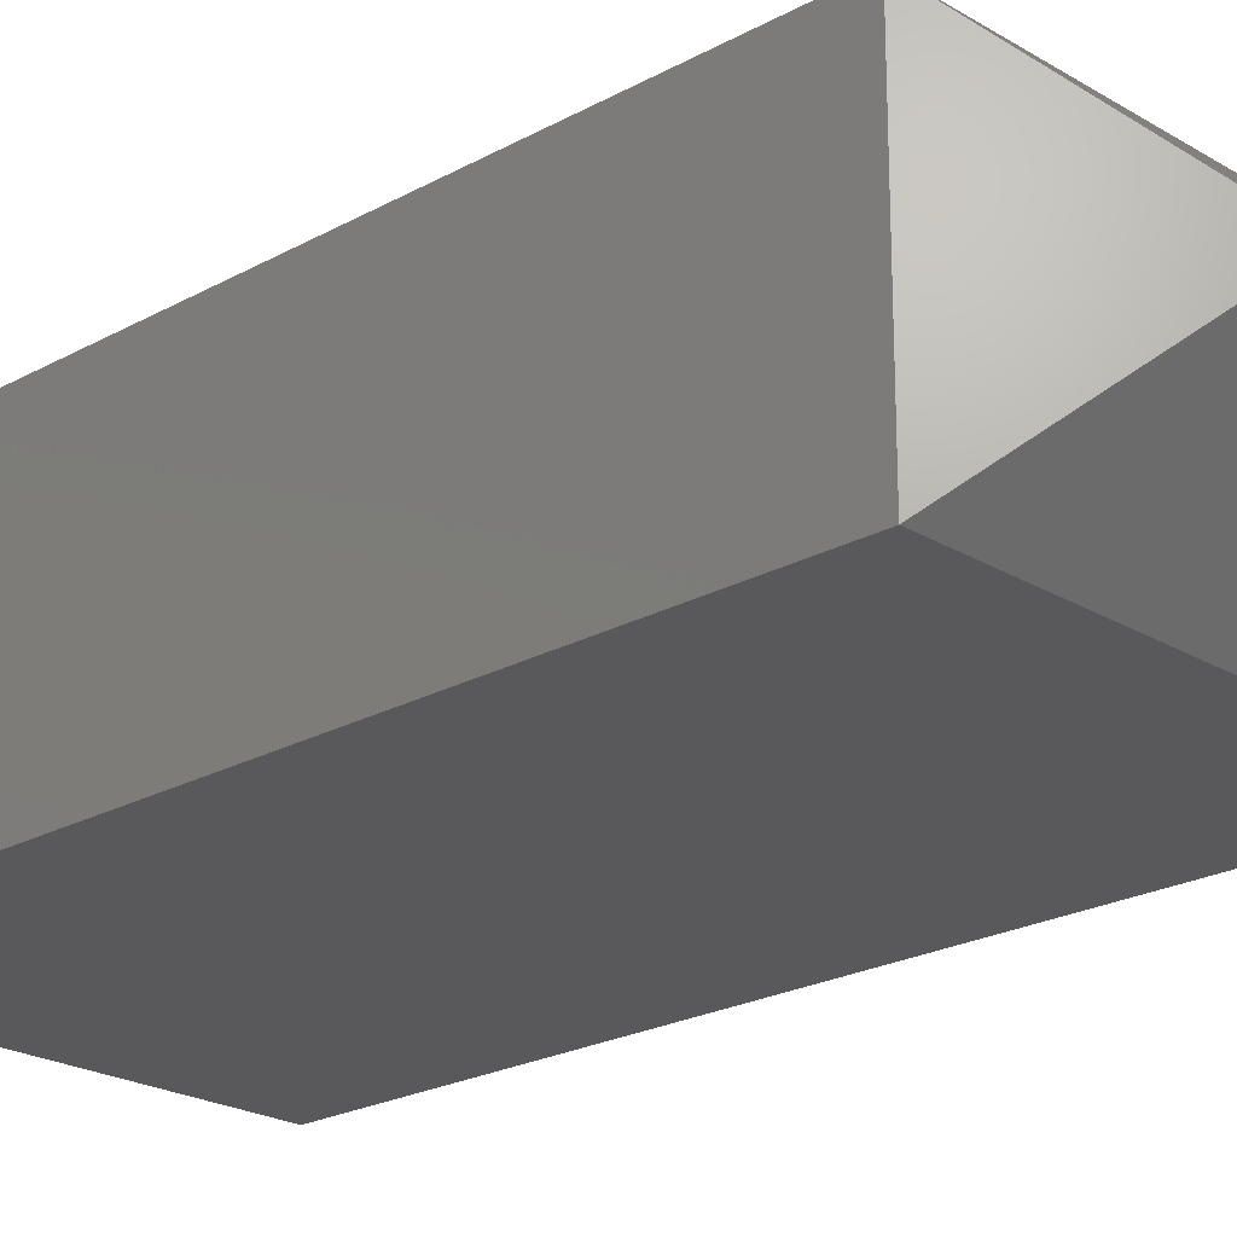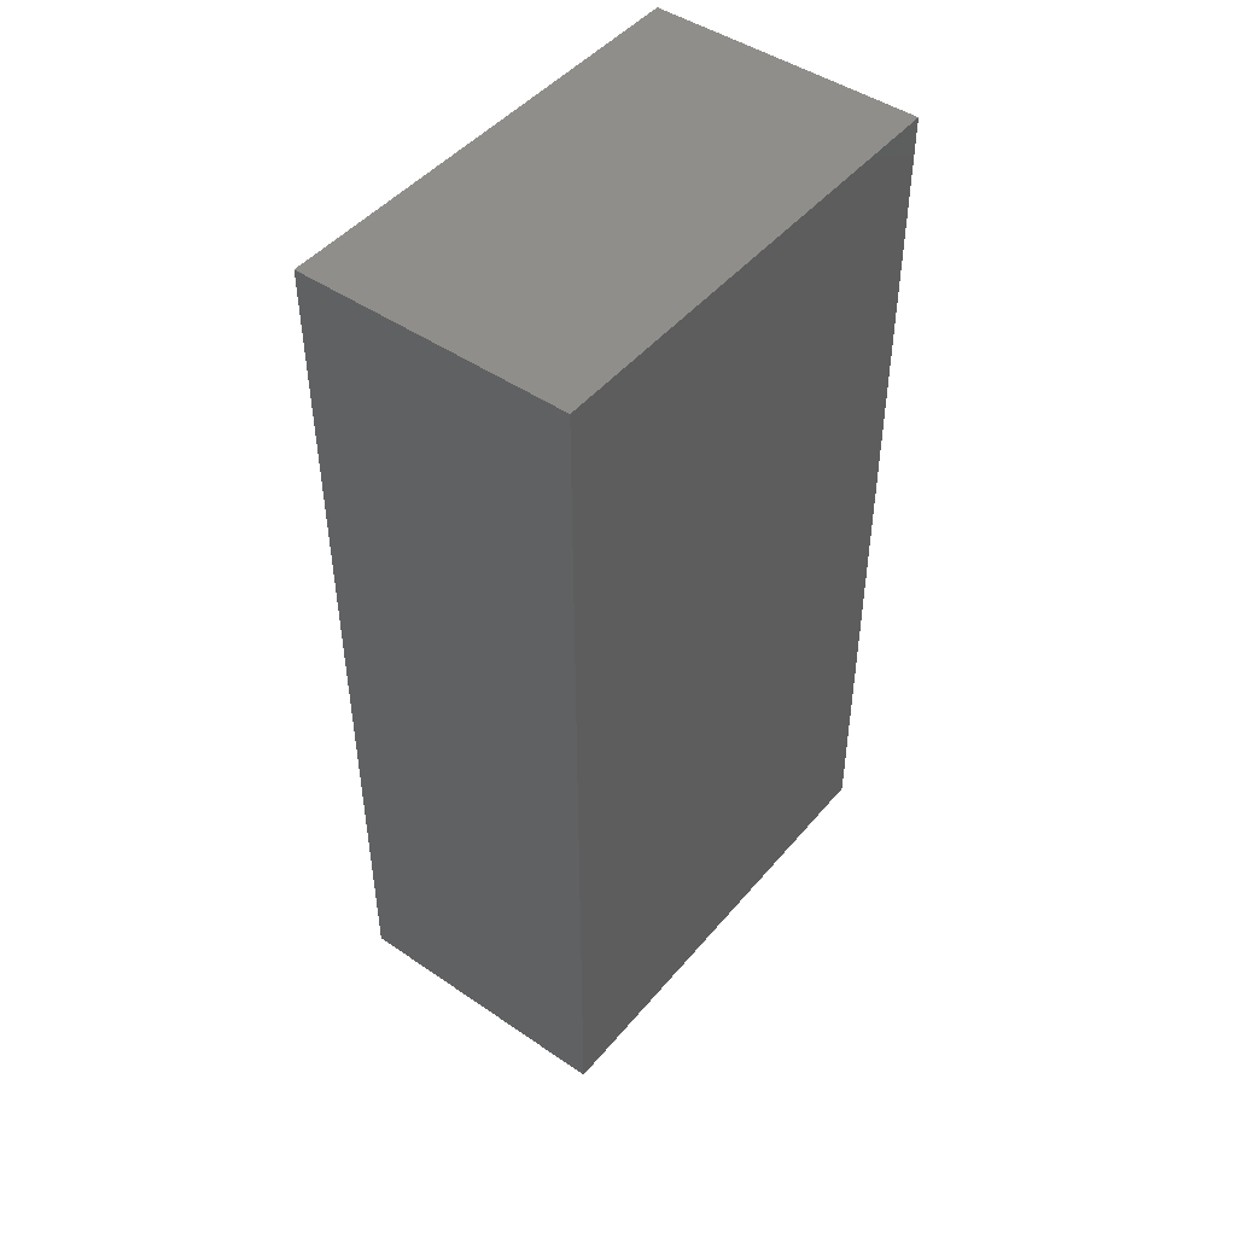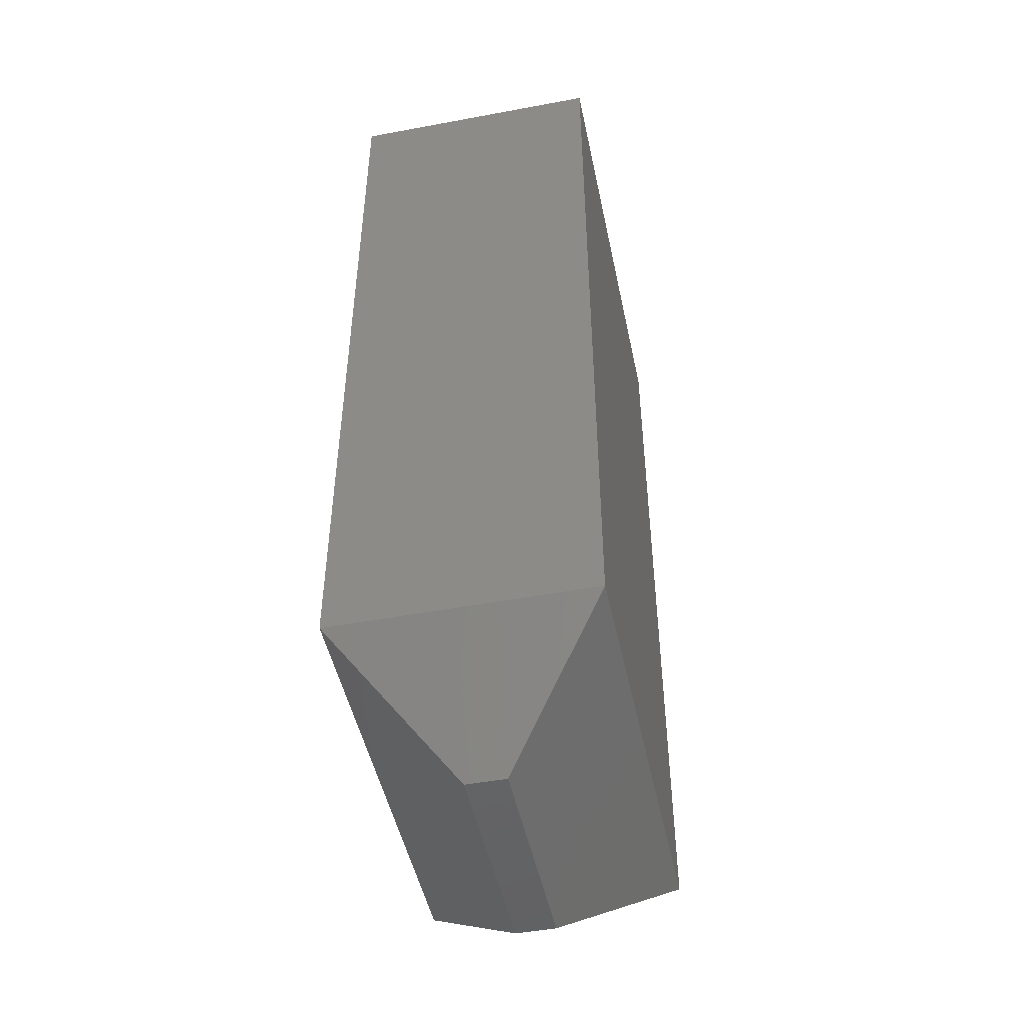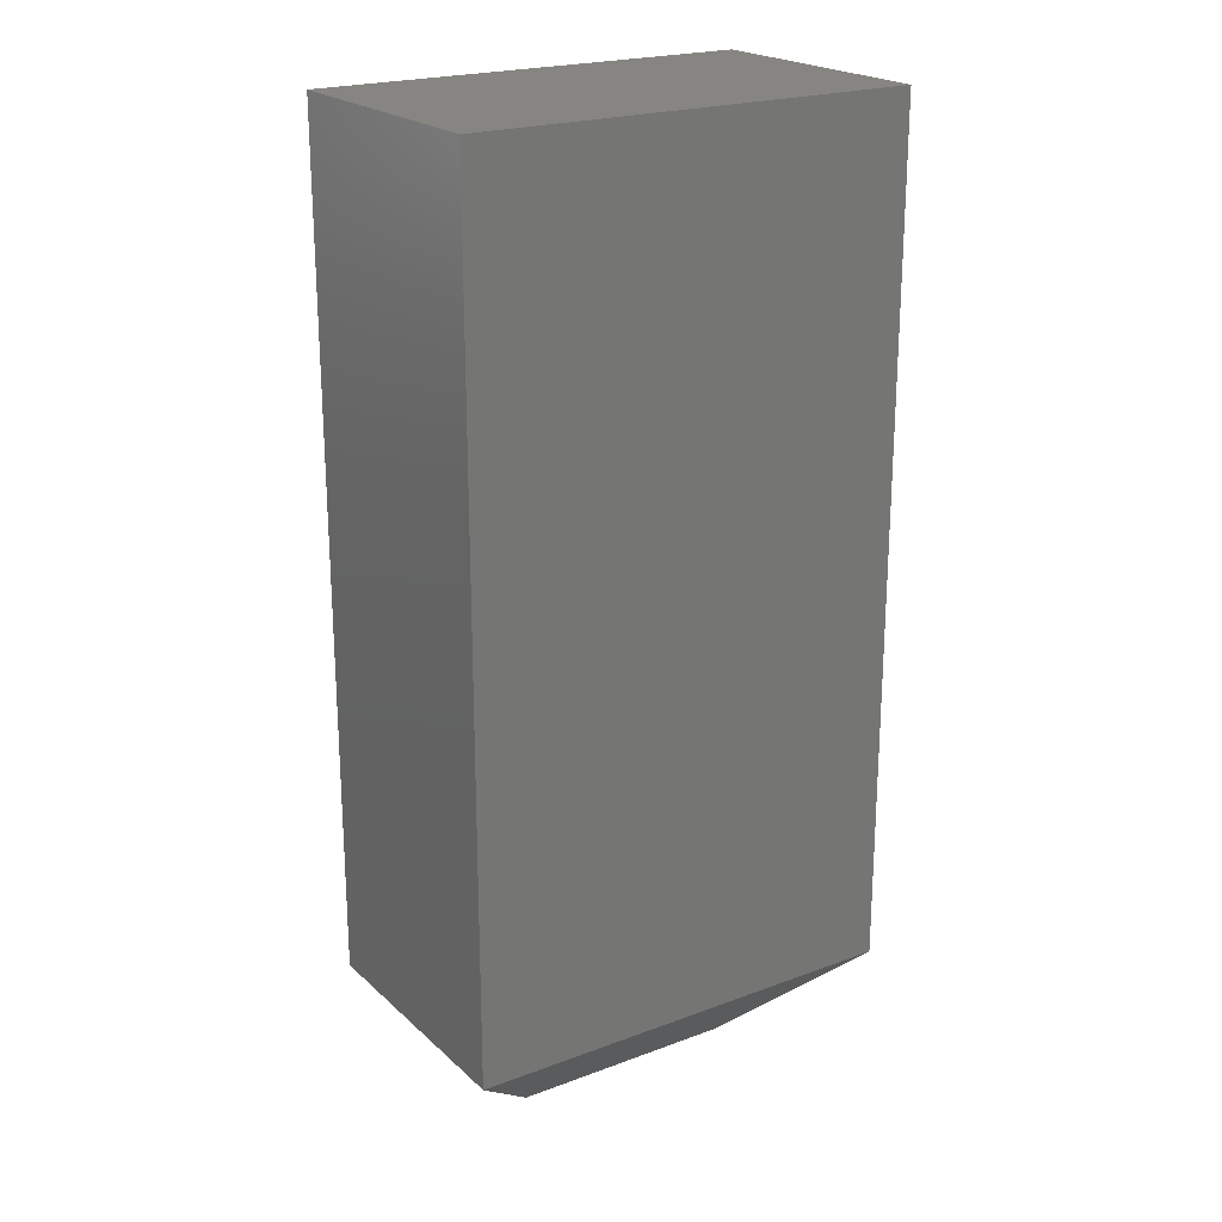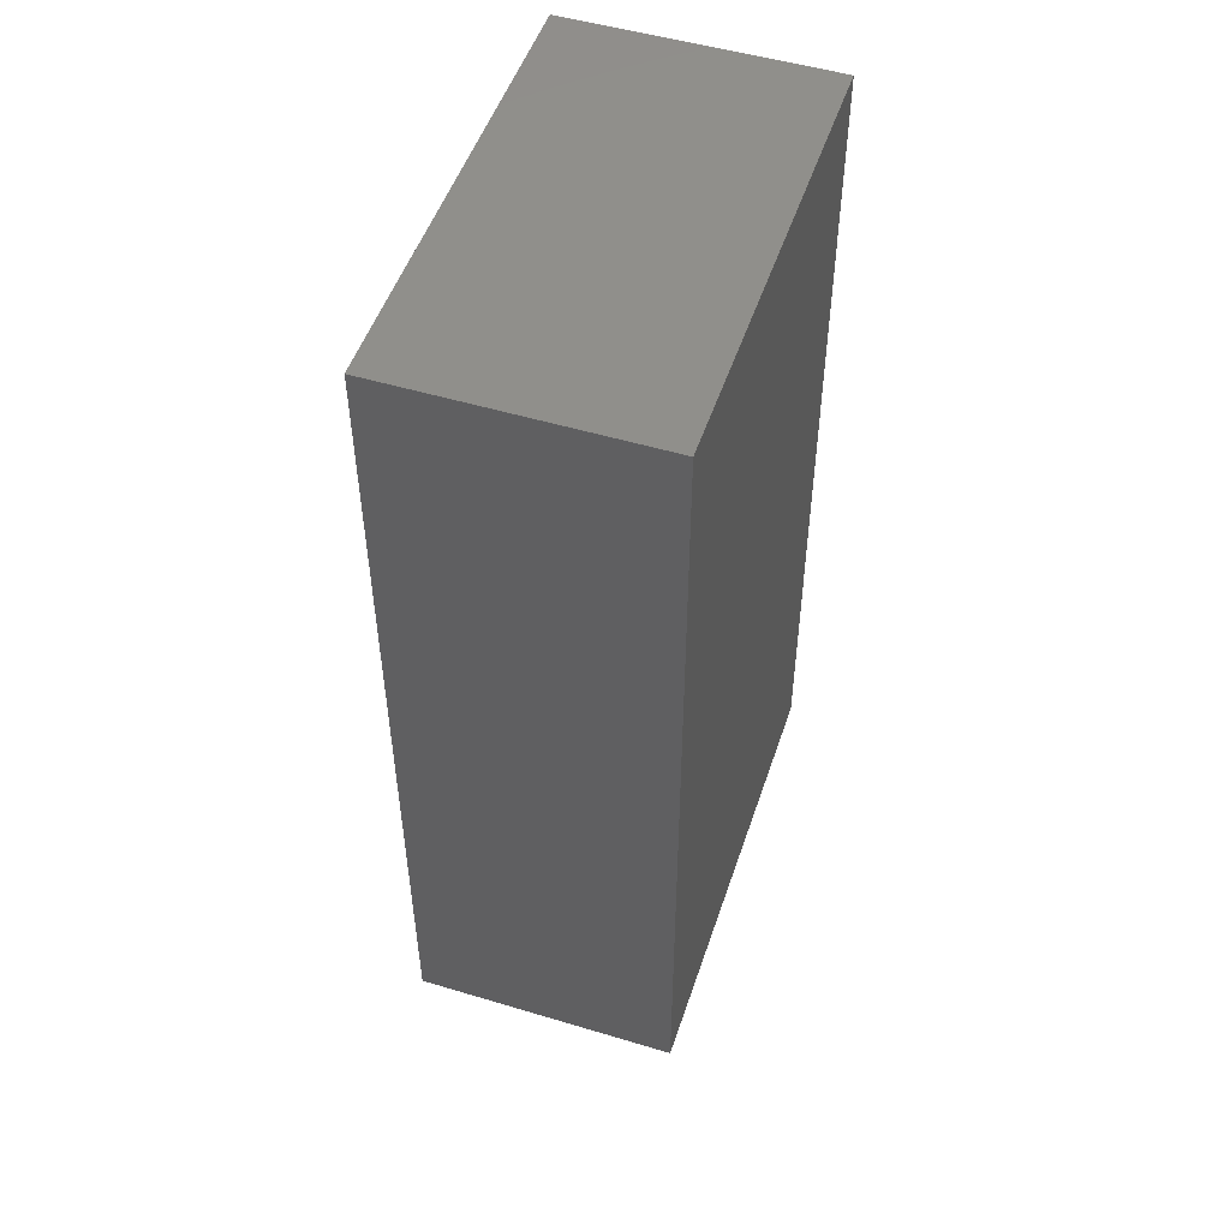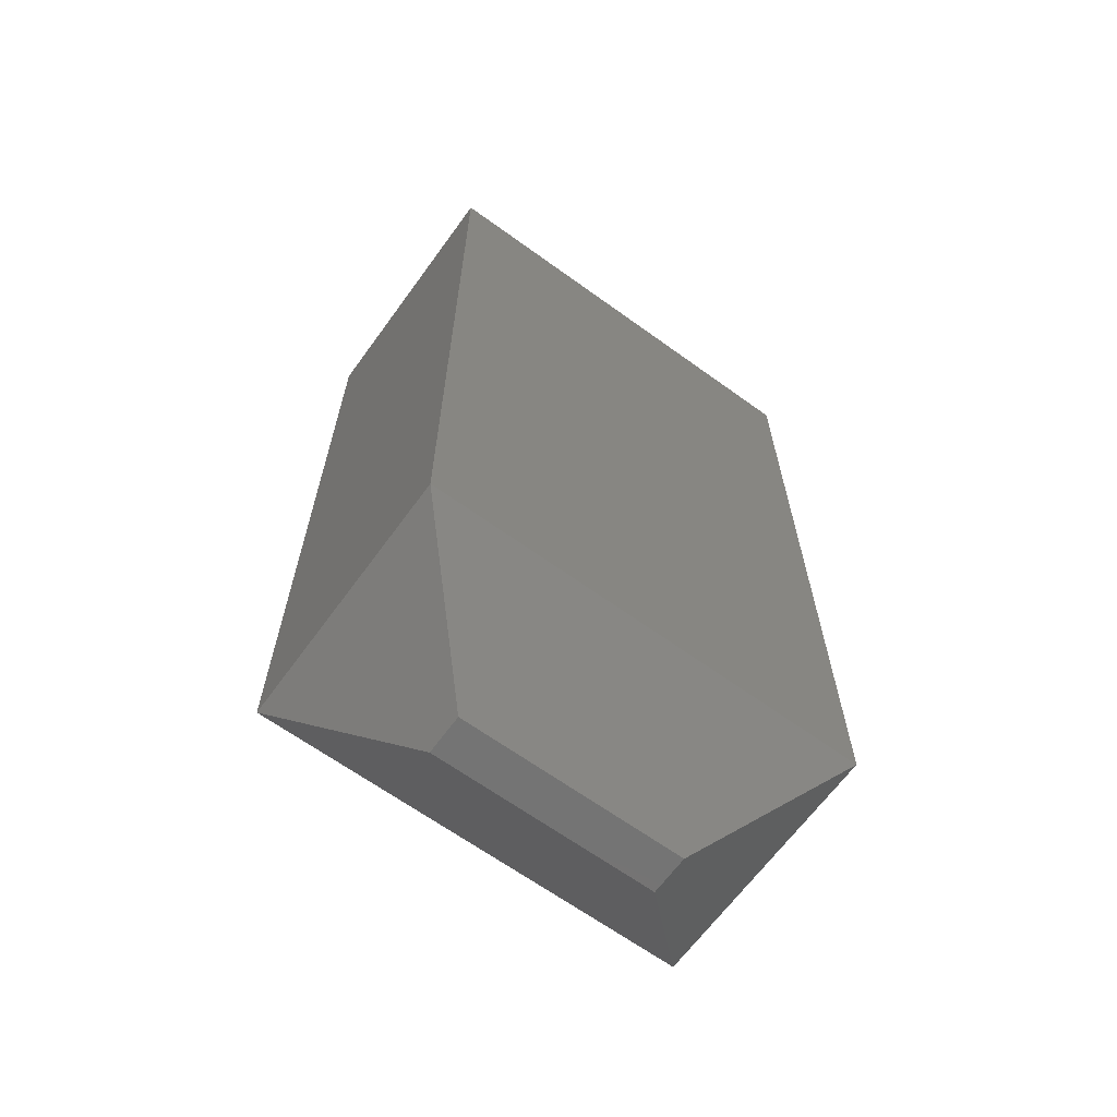
<metadata>
{"format":"stl","ext":"stl","renderer":"f3d","projection":"perspective","resolution":1024,"background":"white","views":[{"elev":-22.3,"azim":-46.2,"up":"+Z"},{"elev":47.0,"azim":-52.3,"up":"+Y"},{"elev":-48.2,"azim":101.8,"up":"+Y"},{"elev":21.7,"azim":-33.3,"up":"+Y"},{"elev":50.7,"azim":-71.8,"up":"+Y"},{"elev":-65.4,"azim":144.0,"up":"+Y"}]}
</metadata>
<code>
# stl→obj: 12 verts, 20 faces
v 0 -0.6641 0.2031
v 0.3474 -0.6641 0.2031
v 0 0 0.2031
v 0.3474 0 0.2031
v 0 -0.6641 -6.939e-18
v 0 0 0
v 0.3474 -0.6641 0
v 0.3474 0 0
v 0.08594 -0.75 0.1172
v 0.08594 -0.75 0.08594
v 0.2614 -0.75 0.1172
v 0.2614 -0.75 0.08594
f 1 2 3
f 3 2 4
f 5 6 7
f 7 6 8
f 3 6 1
f 1 6 5
f 2 7 4
f 4 7 8
f 9 10 11
f 11 10 12
f 5 10 1
f 1 10 9
f 5 7 10
f 10 7 12
f 7 2 12
f 12 2 11
f 1 9 2
f 2 9 11
f 4 8 3
f 3 8 6

</code>
